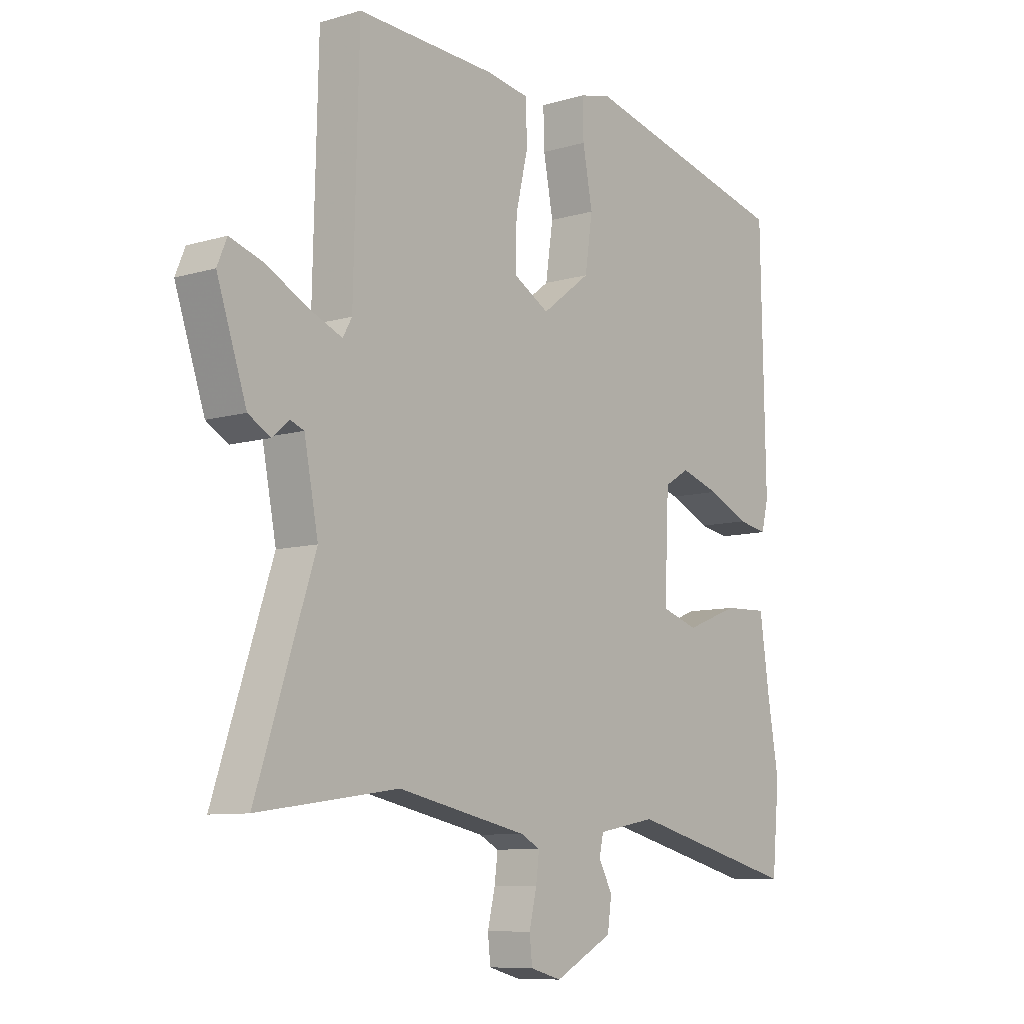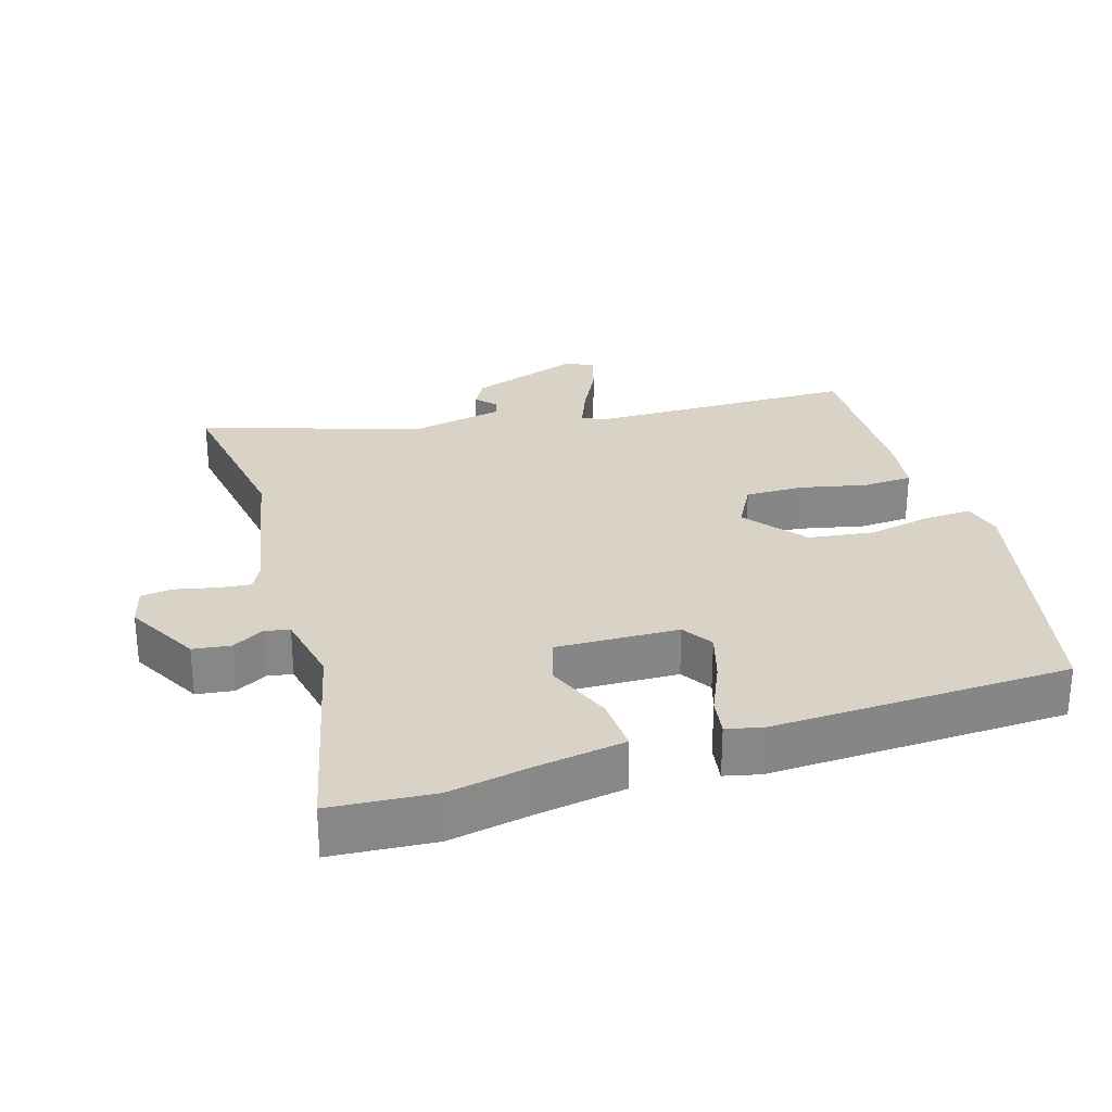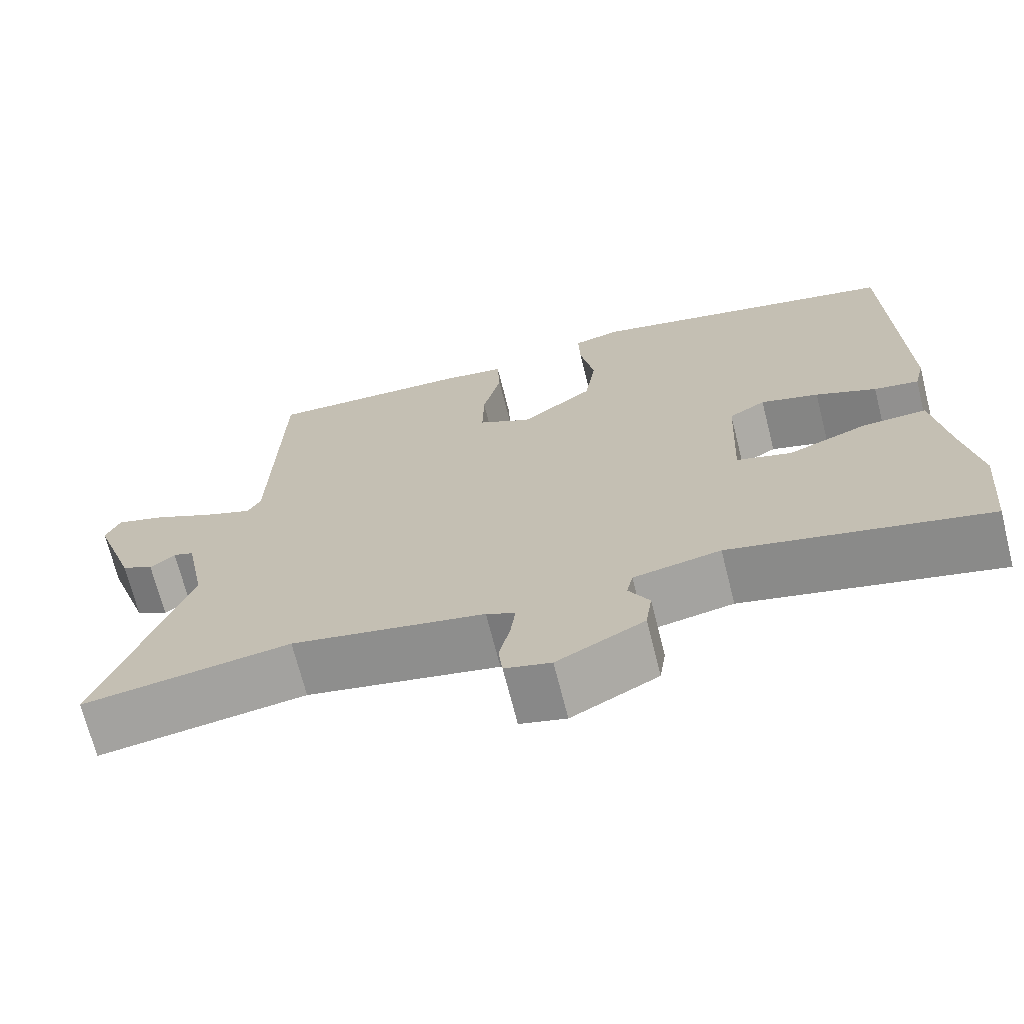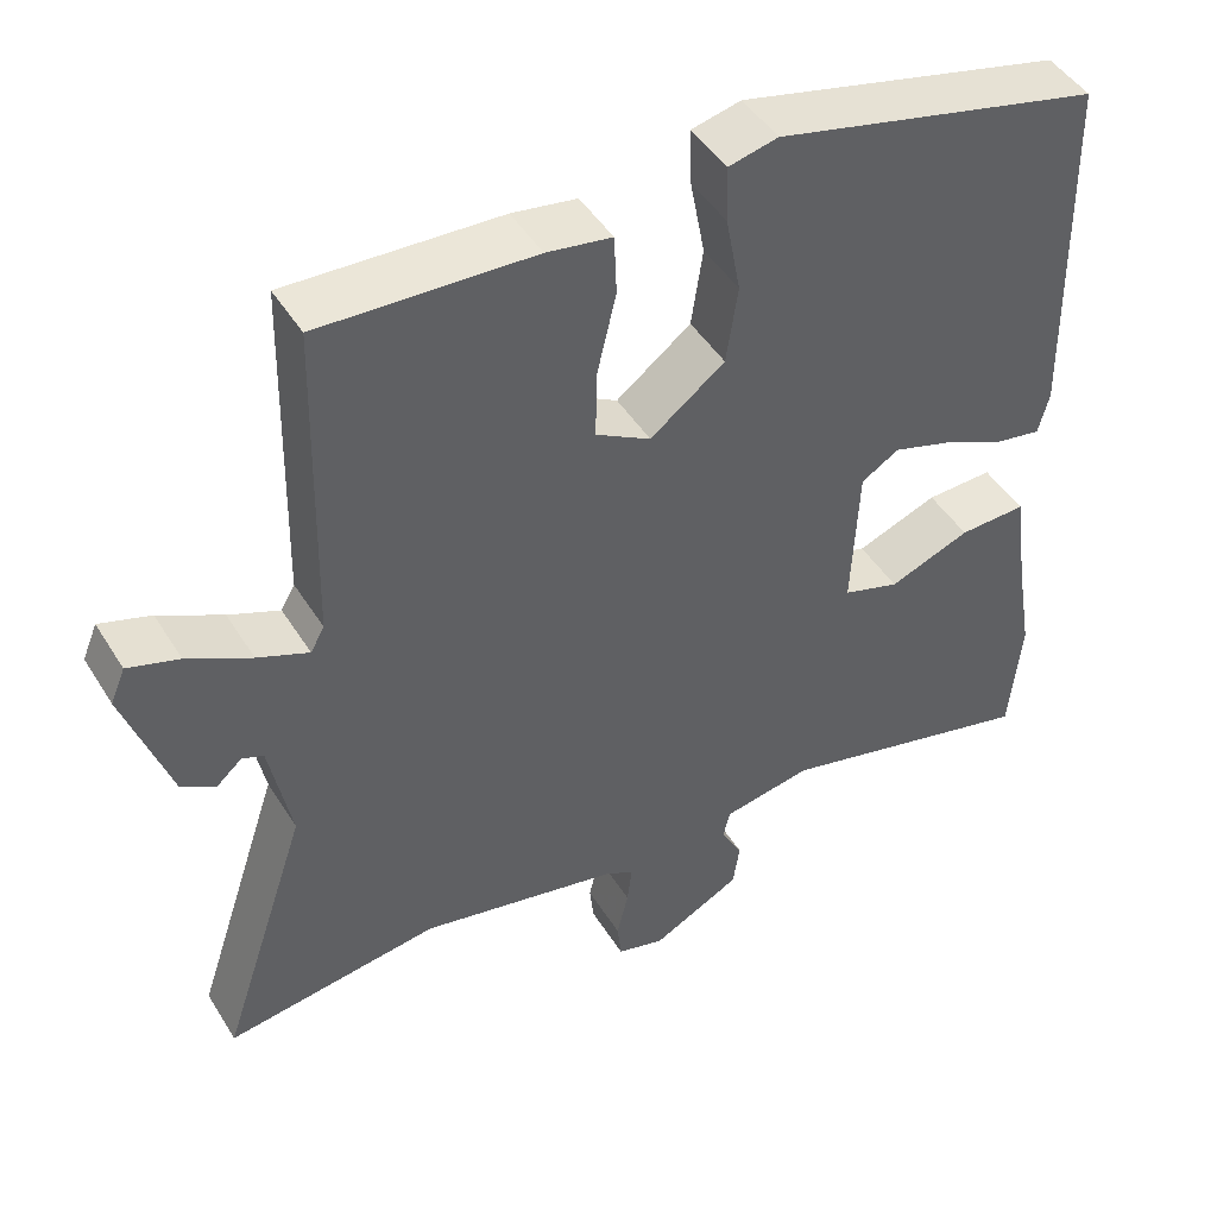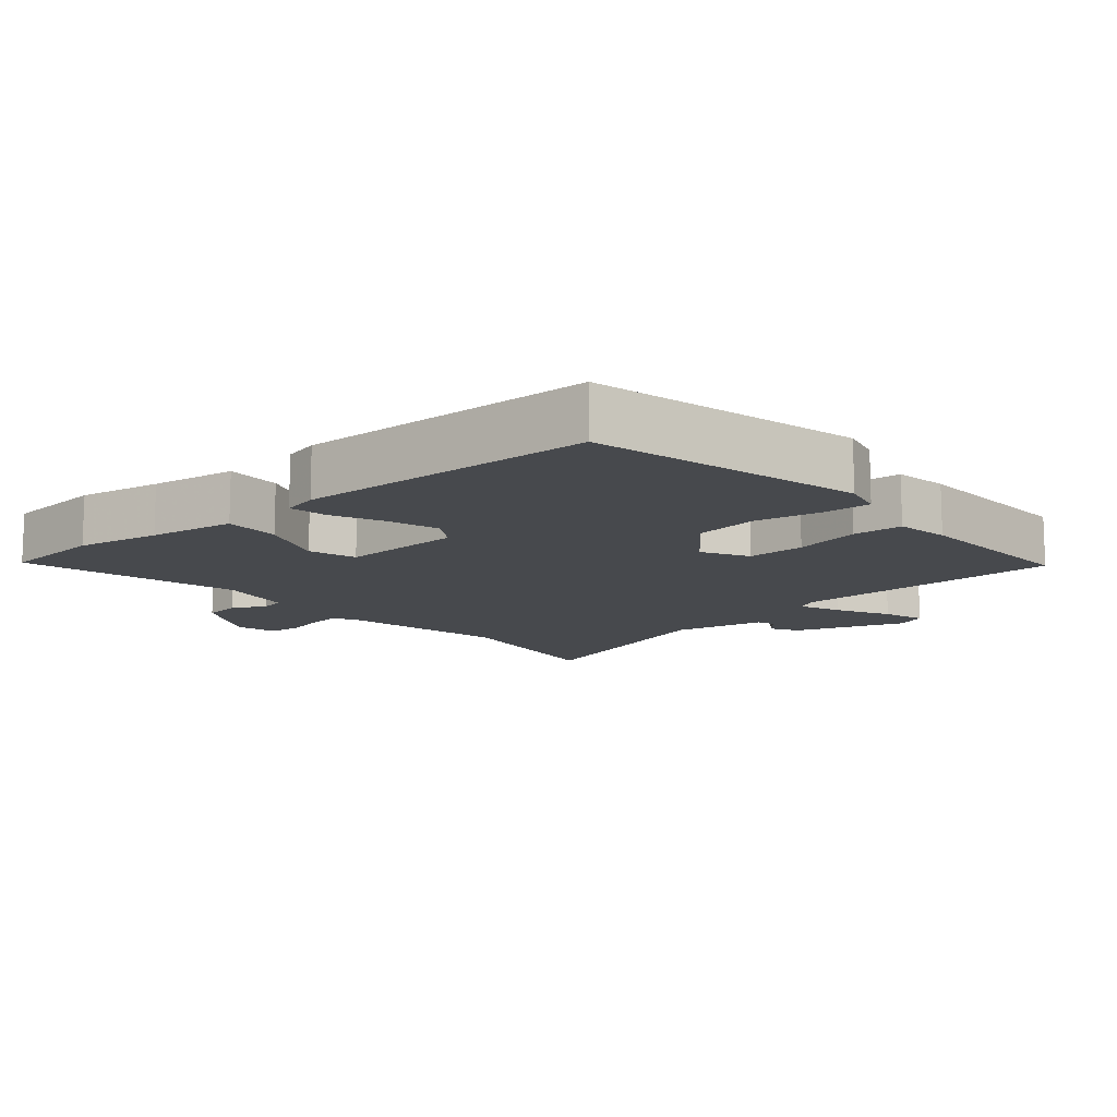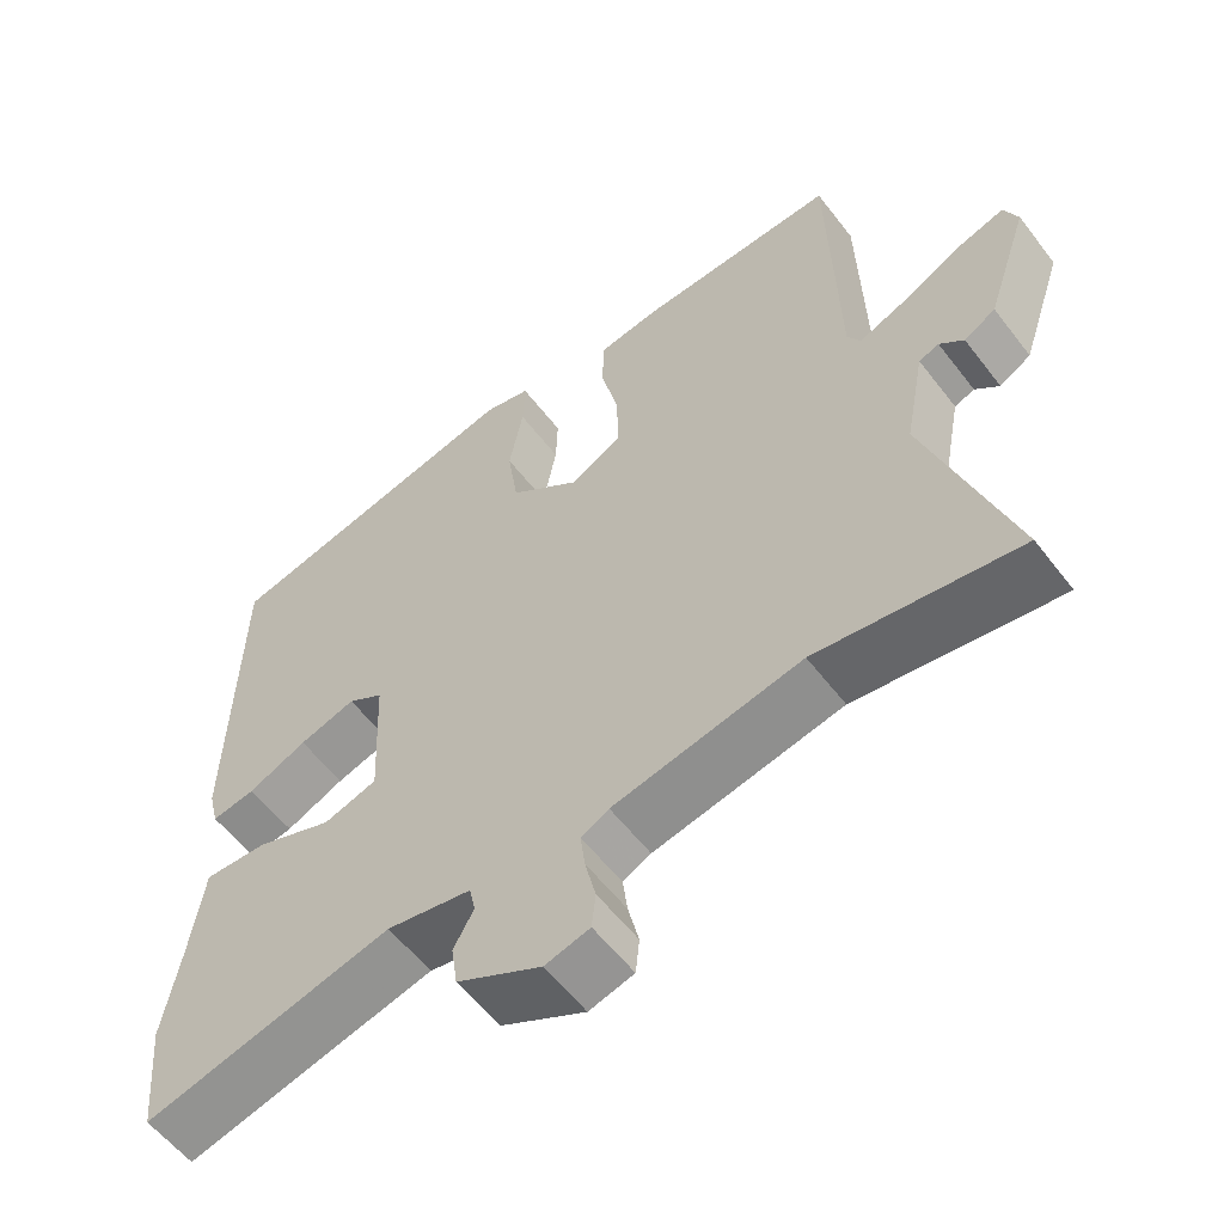
<metadata>
{"format":"obj","ext":"obj","renderer":"f3d","projection":"perspective","resolution":1024,"background":"white","views":[{"elev":-8.8,"azim":128.5,"up":"+Z"},{"elev":27.8,"azim":-108.0,"up":"+Y"},{"elev":-70.1,"azim":-165.8,"up":"+Z"},{"elev":46.6,"azim":149.7,"up":"+Z"},{"elev":-12.3,"azim":-50.0,"up":"+Y"},{"elev":-57.6,"azim":37.1,"up":"+Z"}]}
</metadata>
<code>
v -0.492 0.07 -0.586
v -0.506 0.07 -0.436
v -0.485 0.07 -0.313
v -0.467 0.07 -0.186
v -0.385 0.07 -0.189
v -0.286 0.07 -0.227
v -0.217 0.07 -0.205
v -0.225 0.07 -0.025
v -0.271 0.07 0.003
v -0.344 0.07 -0.02
v -0.42 0.07 -0.055
v -0.476 0.07 -0.065
v -0.489 0.07 -0.013
v -0.48 0.07 0.425
v -0.084 0.07 0.521
v -0.024 0.07 0.507
v -0.026 0.07 0.438
v -0.044 0.07 0.342
v -0.03 0.07 0.247
v 0.061 0.07 0.178
v 0.128 0.07 0.216
v 0.126 0.07 0.301
v 0.103 0.07 0.399
v 0.106 0.07 0.472
v 0.185 0.07 0.485
v 0.444 0.07 0.497
v 0.454 0.07 0.098
v 0.471 0.07 0.068
v 0.533 0.07 0.094
v 0.61 0.07 0.135
v 0.672 0.07 0.155
v 0.69 0.07 0.112
v 0.635 0.07 -0.051
v 0.594 0.07 -0.075
v 0.563 0.07 -0.048
v 0.537 0.07 -0.058
v 0.511 0.07 -0.193
v 0.619 0.07 -0.517
v 0.358 0.07 -0.48
v 0.115 0.07 -0.531
v 0.079 0.07 -0.55
v 0.085 0.07 -0.598
v 0.099 0.07 -0.657
v 0.094 0.07 -0.704
v 0.036 0.07 -0.72
v -0.073 0.07 -0.663
v -0.081 0.07 -0.608
v -0.055 0.07 -0.561
v -0.063 0.07 -0.525
v -0.172 0.07 -0.505
v -0.492 0 -0.586
v -0.506 0 -0.436
v -0.485 0 -0.313
v -0.467 0 -0.186
v -0.385 0 -0.189
v -0.286 0 -0.227
v -0.217 0 -0.205
v -0.225 0 -0.025
v -0.271 0 0.003
v -0.344 0 -0.02
v -0.42 0 -0.055
v -0.476 0 -0.065
v -0.489 0 -0.013
v -0.48 0 0.425
v -0.084 0 0.521
v -0.024 0 0.507
v -0.026 0 0.438
v -0.044 0 0.342
v -0.03 0 0.247
v 0.061 0 0.178
v 0.128 0 0.216
v 0.126 0 0.301
v 0.103 0 0.399
v 0.106 0 0.472
v 0.185 0 0.485
v 0.444 0 0.497
v 0.454 0 0.098
v 0.471 0 0.068
v 0.533 0 0.094
v 0.61 0 0.135
v 0.672 0 0.155
v 0.69 0 0.112
v 0.635 0 -0.051
v 0.594 0 -0.075
v 0.563 0 -0.048
v 0.537 0 -0.058
v 0.511 0 -0.193
v 0.619 0 -0.517
v 0.358 0 -0.48
v 0.115 0 -0.531
v 0.079 0 -0.55
v 0.085 0 -0.598
v 0.099 0 -0.657
v 0.094 0 -0.704
v 0.036 0 -0.72
v -0.073 0 -0.663
v -0.081 0 -0.608
v -0.055 0 -0.561
v -0.063 0 -0.525
v -0.172 0 -0.505
f 45 46 47 48
f 45 48 49
f 42 43 44 45
f 41 42 45 49
f 40 41 49 50
f 37 38 39
f 36 37 39 40
f 32 33 34 35
f 32 35 36
f 29 30 31 32
f 28 29 32 36
f 27 28 36 40
f 22 23 24 25
f 21 22 25 26
f 15 16 17 18
f 15 18 19
f 14 15 19
f 13 14 19 20
f 10 11 12 13
f 9 10 13 20
f 3 4 5 6
f 3 6 7
f 50 1 2 3
f 50 3 7
f 40 50 7 8
f 21 26 27 40
f 20 21 40 8
f 8 9 20
f 98 97 96 95
f 99 98 95
f 95 94 93 92
f 99 95 92 91
f 100 99 91 90
f 89 88 87
f 90 89 87 86
f 85 84 83 82
f 86 85 82
f 82 81 80 79
f 86 82 79 78
f 90 86 78 77
f 75 74 73 72
f 76 75 72 71
f 68 67 66 65
f 69 68 65
f 69 65 64
f 70 69 64 63
f 63 62 61 60
f 70 63 60 59
f 56 55 54 53
f 57 56 53
f 53 52 51 100
f 57 53 100
f 58 57 100 90
f 90 77 76 71
f 58 90 71 70
f 70 59 58
f 1 51 52 2
f 2 52 53 3
f 3 53 54 4
f 4 54 55 5
f 5 55 56 6
f 6 56 57 7
f 7 57 58 8
f 8 58 59 9
f 9 59 60 10
f 10 60 61 11
f 11 61 62 12
f 12 62 63 13
f 13 63 64 14
f 14 64 65 15
f 15 65 66 16
f 16 66 67 17
f 17 67 68 18
f 18 68 69 19
f 19 69 70 20
f 20 70 71 21
f 21 71 72 22
f 22 72 73 23
f 23 73 74 24
f 24 74 75 25
f 25 75 76 26
f 26 76 77 27
f 27 77 78 28
f 28 78 79 29
f 29 79 80 30
f 30 80 81 31
f 31 81 82 32
f 32 82 83 33
f 33 83 84 34
f 34 84 85 35
f 35 85 86 36
f 36 86 87 37
f 37 87 88 38
f 38 88 89 39
f 39 89 90 40
f 40 90 91 41
f 41 91 92 42
f 42 92 93 43
f 43 93 94 44
f 44 94 95 45
f 45 95 96 46
f 46 96 97 47
f 47 97 98 48
f 48 98 99 49
f 49 99 100 50
f 50 100 51 1

</code>
